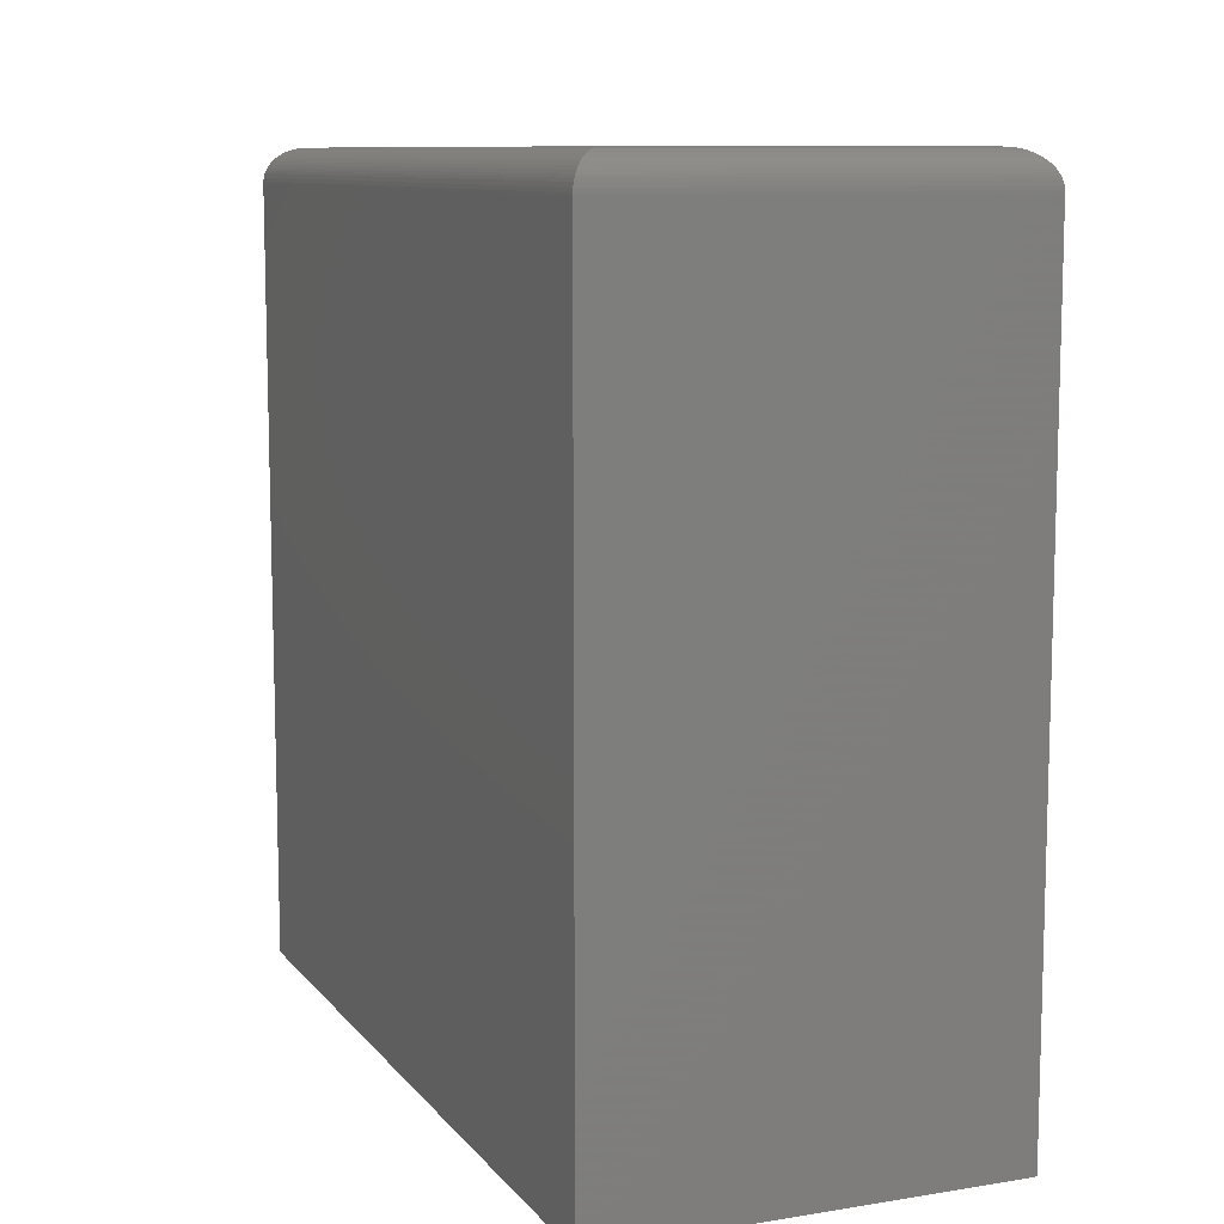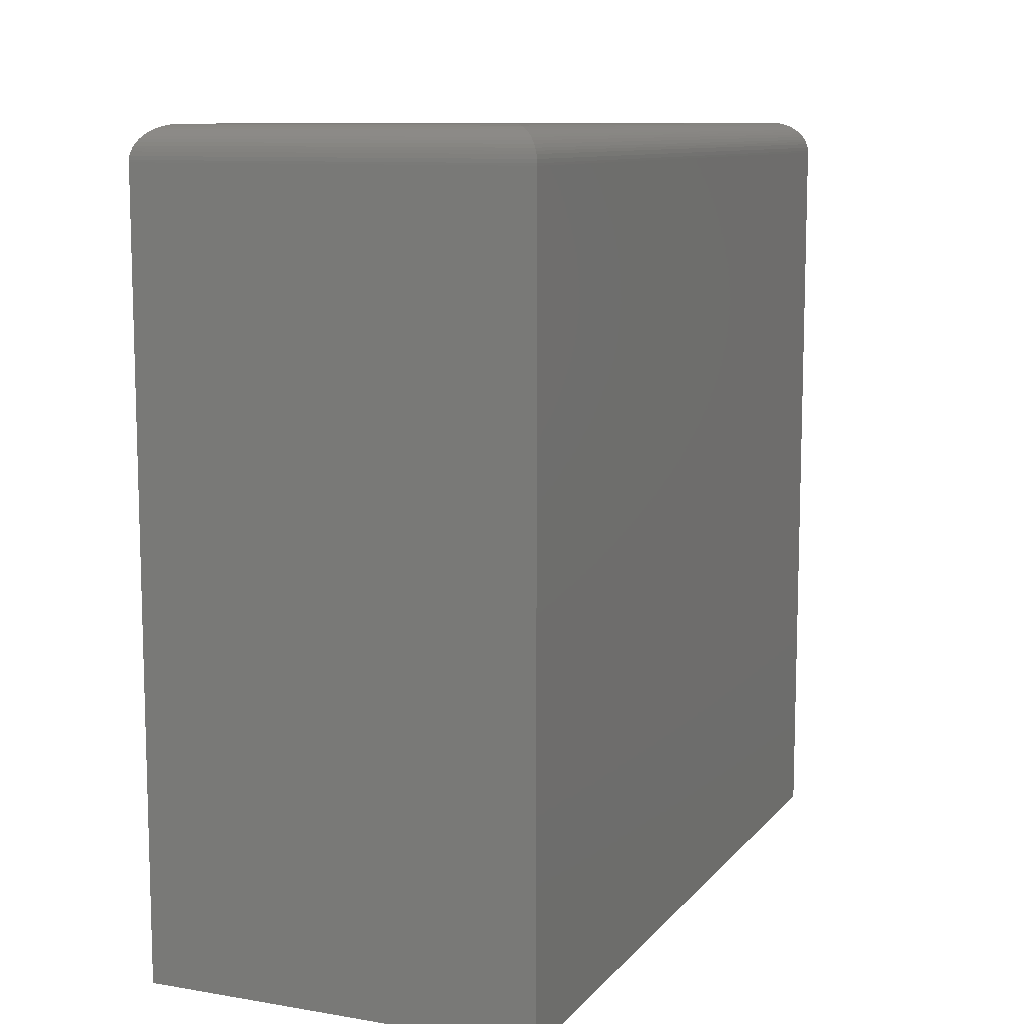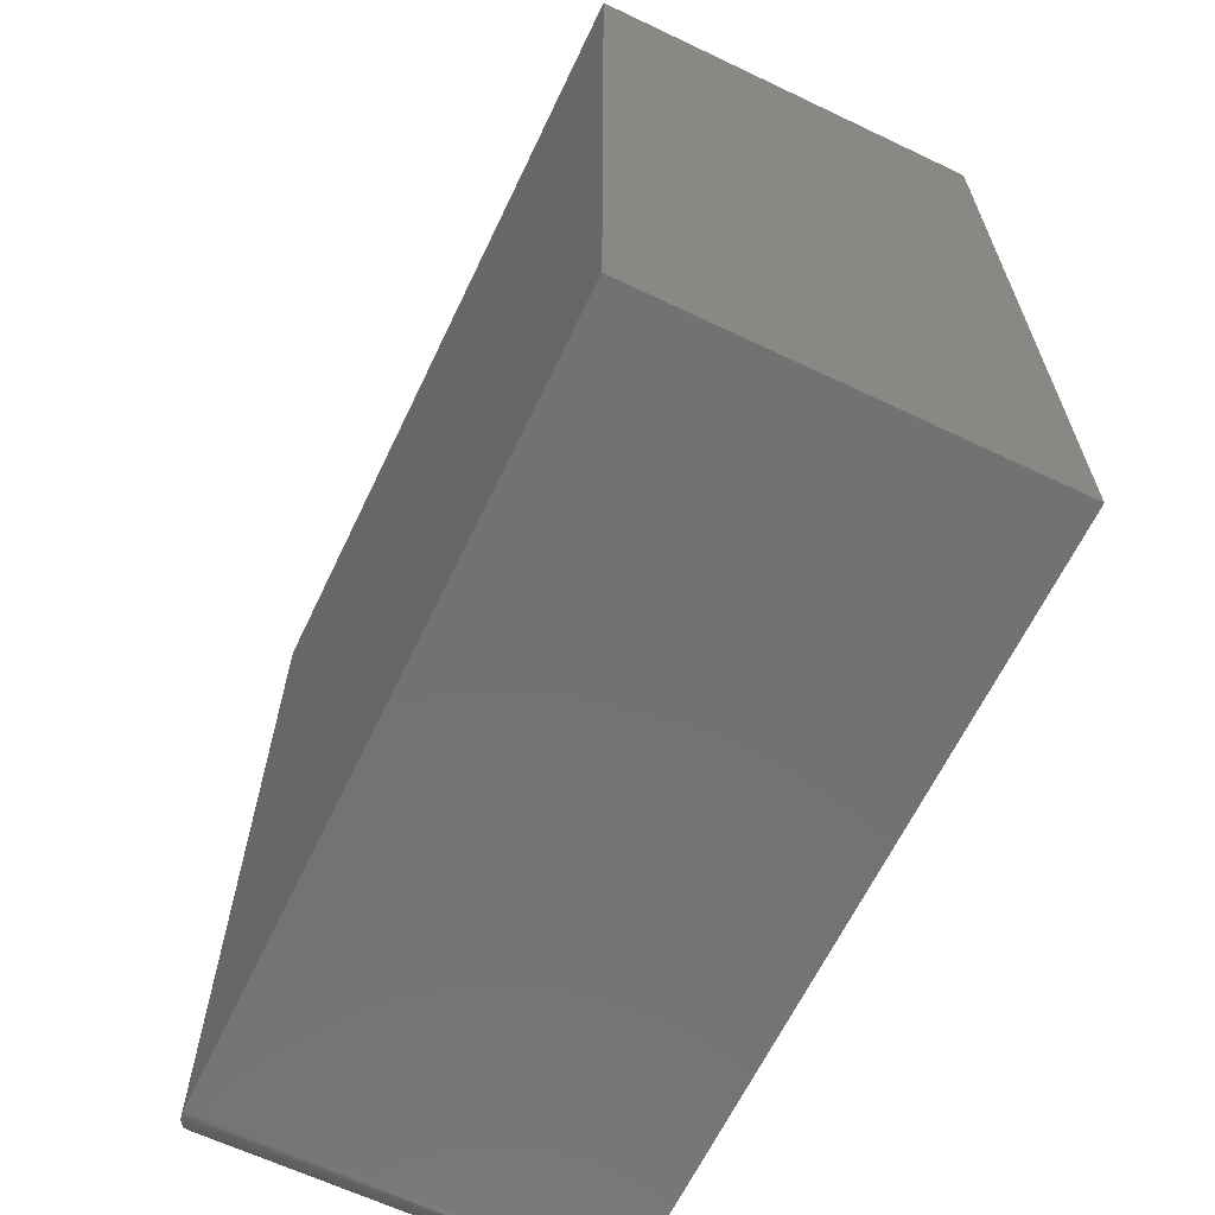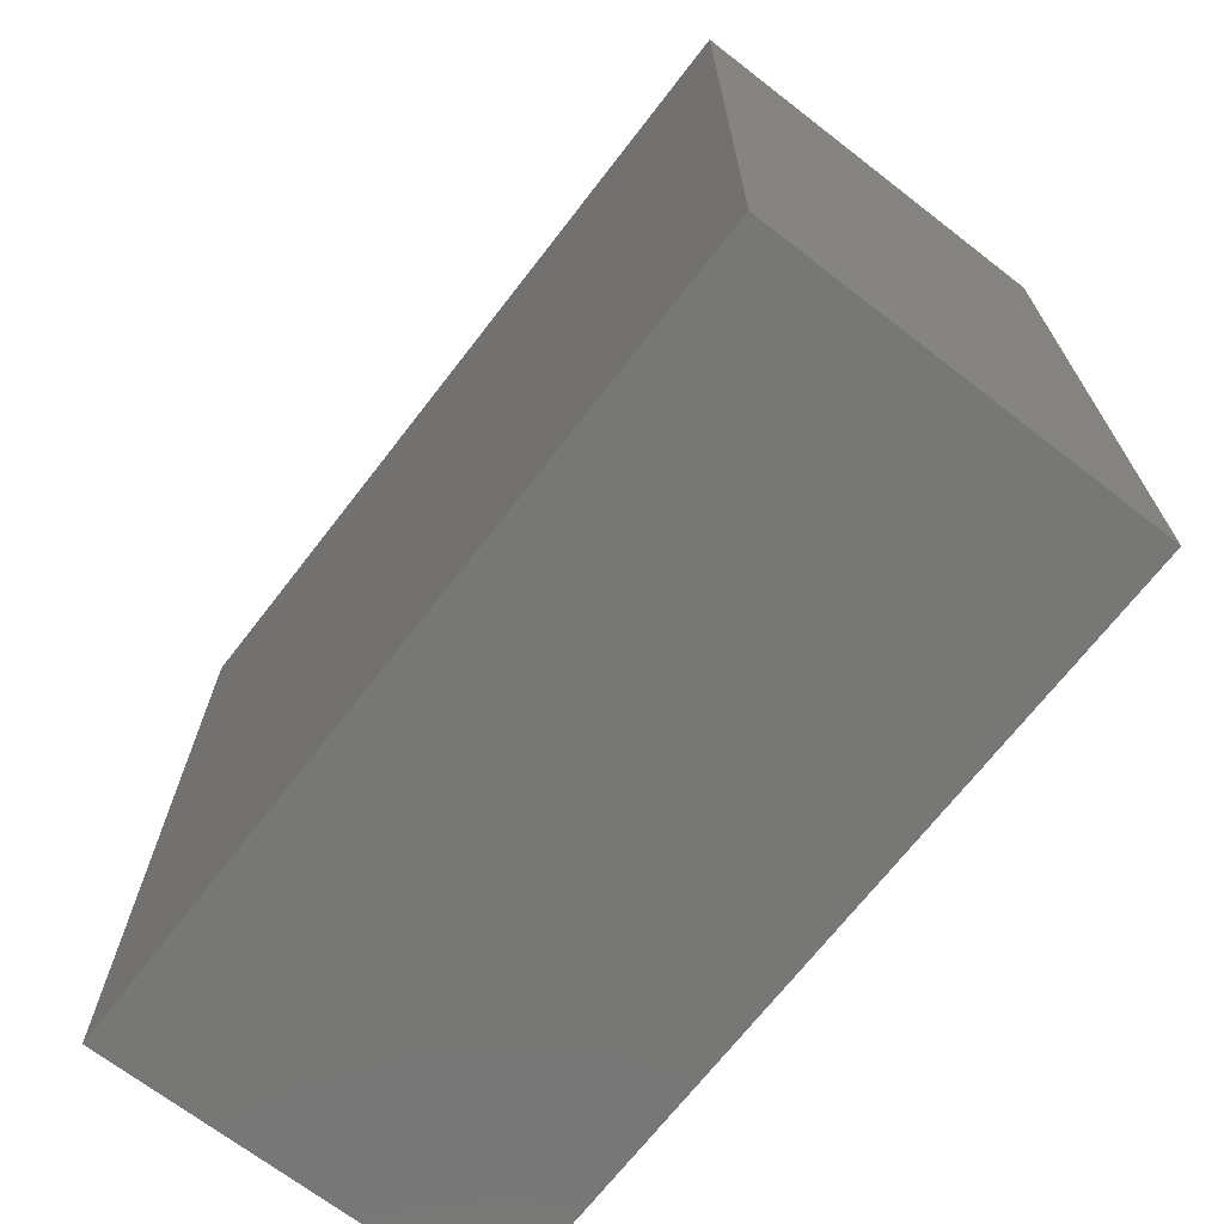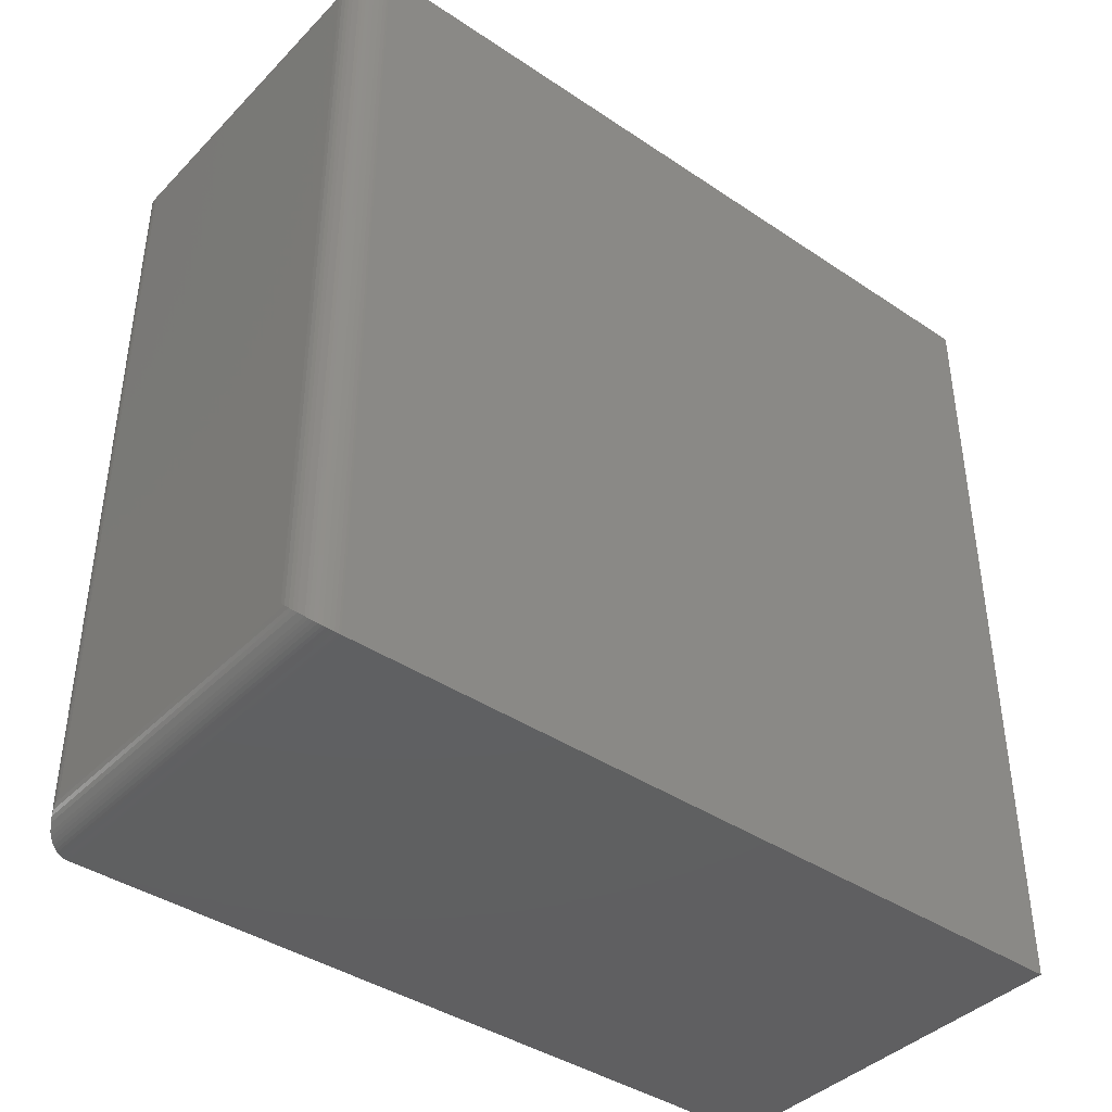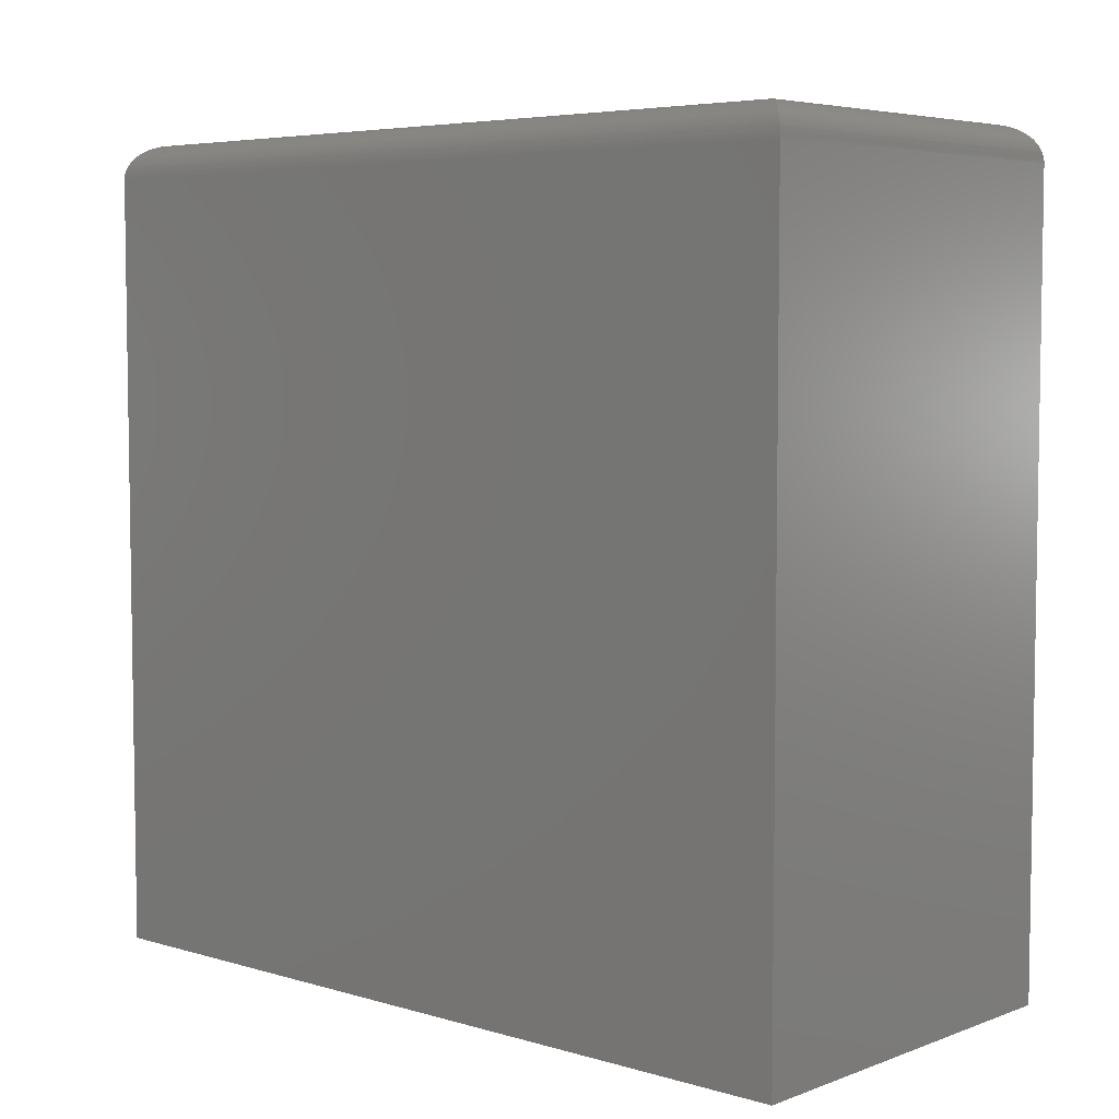
<metadata>
{"format":"stl","ext":"stl","renderer":"f3d","projection":"perspective","resolution":1024,"background":"white","views":[{"elev":9.8,"azim":157.6,"up":"+Y"},{"elev":10.0,"azim":-156.8,"up":"+Y"},{"elev":-64.3,"azim":-25.6,"up":"+Z"},{"elev":-69.4,"azim":-37.7,"up":"+Y"},{"elev":-40.5,"azim":-129.4,"up":"+Z"},{"elev":5.4,"azim":131.9,"up":"+Y"}]}
</metadata>
<code>
# stl→obj: 64 verts, 124 faces
v -0.7266 -0.7422 -0.75
v -0.7266 -0.7422 0.75
v -0.7266 0.6795 -0.75
v -0.7266 0.6795 0.75
v 0 -0.7422 -0.75
v 9.665e-33 0.6795 -0.75
v -1.665e-16 -0.7422 0.75
v -1.527e-16 0.6795 0.75
v -0.6641 0.742 -0.6875
v -0.6641 0.742 0.6875
v -0.0625 0.742 -0.6875
v -0.0625 0.742 0.6875
v -0.6729 0.7414 -0.6963
v -0.6729 0.7414 0.6963
v -0.7257 0.6898 -0.7492
v -0.724 0.6971 0.7475
v -0.724 0.6971 -0.7475
v -0.7224 0.7019 0.7458
v -0.7224 0.7019 -0.7458
v -0.7204 0.7065 0.7439
v -0.7204 0.7065 -0.7439
v -0.7172 0.7125 0.7406
v -0.7172 0.7125 -0.7406
v -0.7135 0.7178 0.7369
v -0.7135 0.7178 -0.7369
v -0.7094 0.7226 0.7328
v -0.7094 0.7226 -0.7328
v -0.7049 0.7268 0.7284
v -0.6954 0.7336 -0.7188
v -0.6954 0.7336 0.7188
v -0.6885 0.737 0.712
v -0.6885 0.737 -0.712
v -0.6815 0.7395 0.7049
v -0.6815 0.7395 -0.7049
v -0.7264 0.6834 -0.7499
v -0.7264 0.6834 0.7499
v -0.7257 0.6898 0.7492
v -0.7049 0.7268 -0.7284
v -0.05367 0.7414 0.6963
v -0.04508 0.7395 0.7049
v -0.03804 0.737 0.712
v -0.02163 0.7268 0.7284
v -0.01721 0.7226 0.7328
v -0.0131 0.7178 0.7369
v -0.00938 0.7125 0.7406
v -0.00614 0.7065 0.7439
v -0.004161 0.7019 0.7458
v -0.002521 0.6971 0.7475
v -0.03118 0.7336 0.7188
v -0.0001204 0.6834 0.7499
v -0.0008452 0.6898 0.7492
v -0.05367 0.7414 -0.6963
v -0.04507 0.7395 -0.7049
v -0.03803 0.737 -0.712
v -0.02163 0.7268 -0.7284
v -0.0172 0.7226 -0.7328
v -0.0131 0.7178 -0.7369
v -0.00938 0.7125 -0.7406
v -0.00614 0.7065 -0.7439
v -0.004161 0.7019 -0.7458
v -0.002521 0.6971 -0.7475
v -0.03117 0.7336 -0.7188
v -0.0001204 0.6834 -0.7499
v -0.0008452 0.6898 -0.7492
f 1 2 3
f 3 2 4
f 5 6 7
f 7 6 8
f 4 2 8
f 8 2 7
f 9 10 11
f 11 10 12
f 1 3 5
f 5 3 6
f 10 13 14
f 10 9 13
f 15 16 17
f 17 16 18
f 17 18 19
f 19 18 20
f 19 20 21
f 21 20 22
f 21 22 23
f 23 22 24
f 23 24 25
f 25 24 26
f 25 26 27
f 27 26 28
f 29 30 31
f 29 31 32
f 32 31 33
f 32 33 34
f 34 33 14
f 34 14 13
f 3 4 35
f 35 4 36
f 35 36 15
f 15 36 37
f 15 37 16
f 30 29 28
f 28 29 38
f 28 38 27
f 12 14 39
f 12 10 14
f 39 14 33
f 39 33 40
f 40 33 31
f 40 31 41
f 41 31 30
f 42 28 26
f 42 26 43
f 43 26 24
f 43 24 44
f 44 24 22
f 44 22 45
f 45 22 20
f 45 20 46
f 46 20 18
f 46 18 47
f 47 18 16
f 47 16 48
f 48 16 37
f 28 42 30
f 30 42 49
f 30 49 41
f 4 8 36
f 36 8 50
f 36 50 37
f 37 50 51
f 37 51 48
f 11 39 52
f 11 12 39
f 52 39 40
f 52 40 53
f 53 40 41
f 53 41 54
f 54 41 49
f 55 42 43
f 55 43 56
f 56 43 44
f 56 44 57
f 57 44 45
f 57 45 58
f 58 45 46
f 58 46 59
f 59 46 47
f 59 47 60
f 60 47 48
f 60 48 61
f 61 48 51
f 42 55 49
f 49 55 62
f 49 62 54
f 8 6 50
f 50 6 63
f 50 63 51
f 51 63 64
f 51 64 61
f 9 52 13
f 9 11 52
f 64 17 61
f 61 17 19
f 61 19 60
f 60 19 21
f 60 21 59
f 59 21 23
f 59 23 58
f 58 23 25
f 58 25 57
f 57 25 27
f 57 27 56
f 56 27 38
f 62 29 32
f 62 32 54
f 54 32 34
f 54 34 53
f 53 34 13
f 53 13 52
f 6 3 63
f 63 3 35
f 63 35 64
f 64 35 15
f 64 15 17
f 29 62 38
f 38 62 55
f 38 55 56
f 2 1 7
f 7 1 5

</code>
